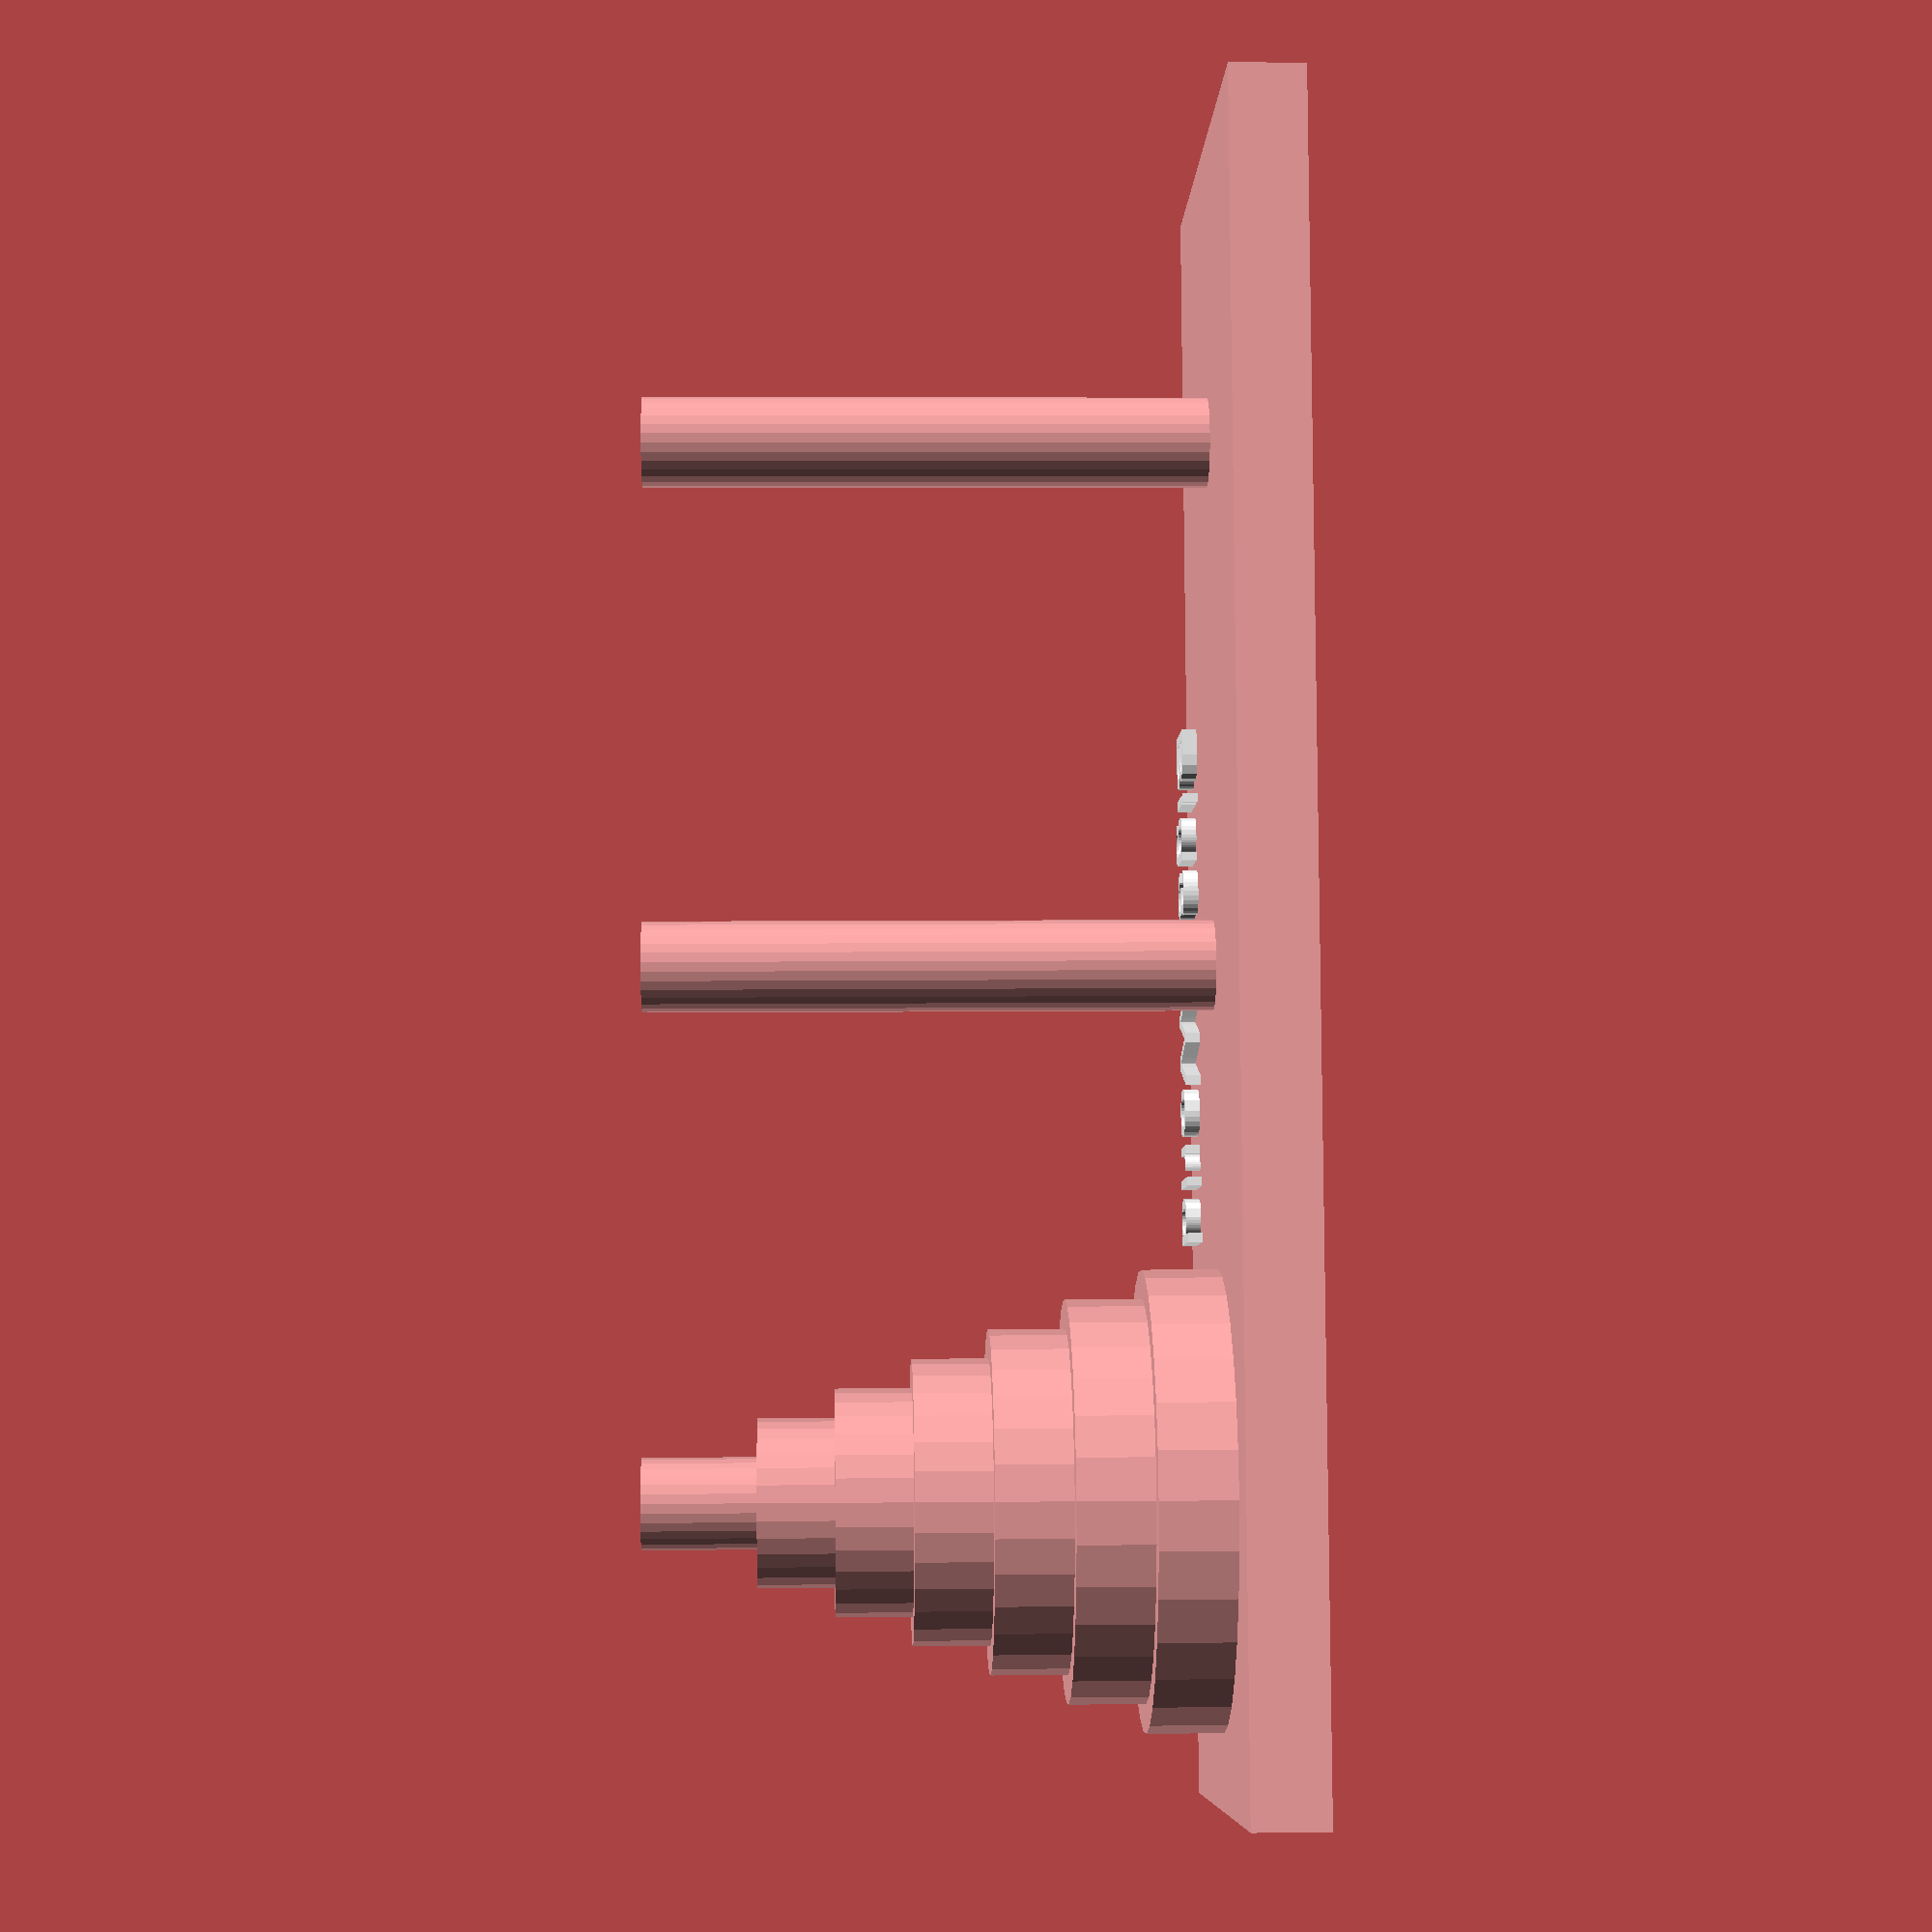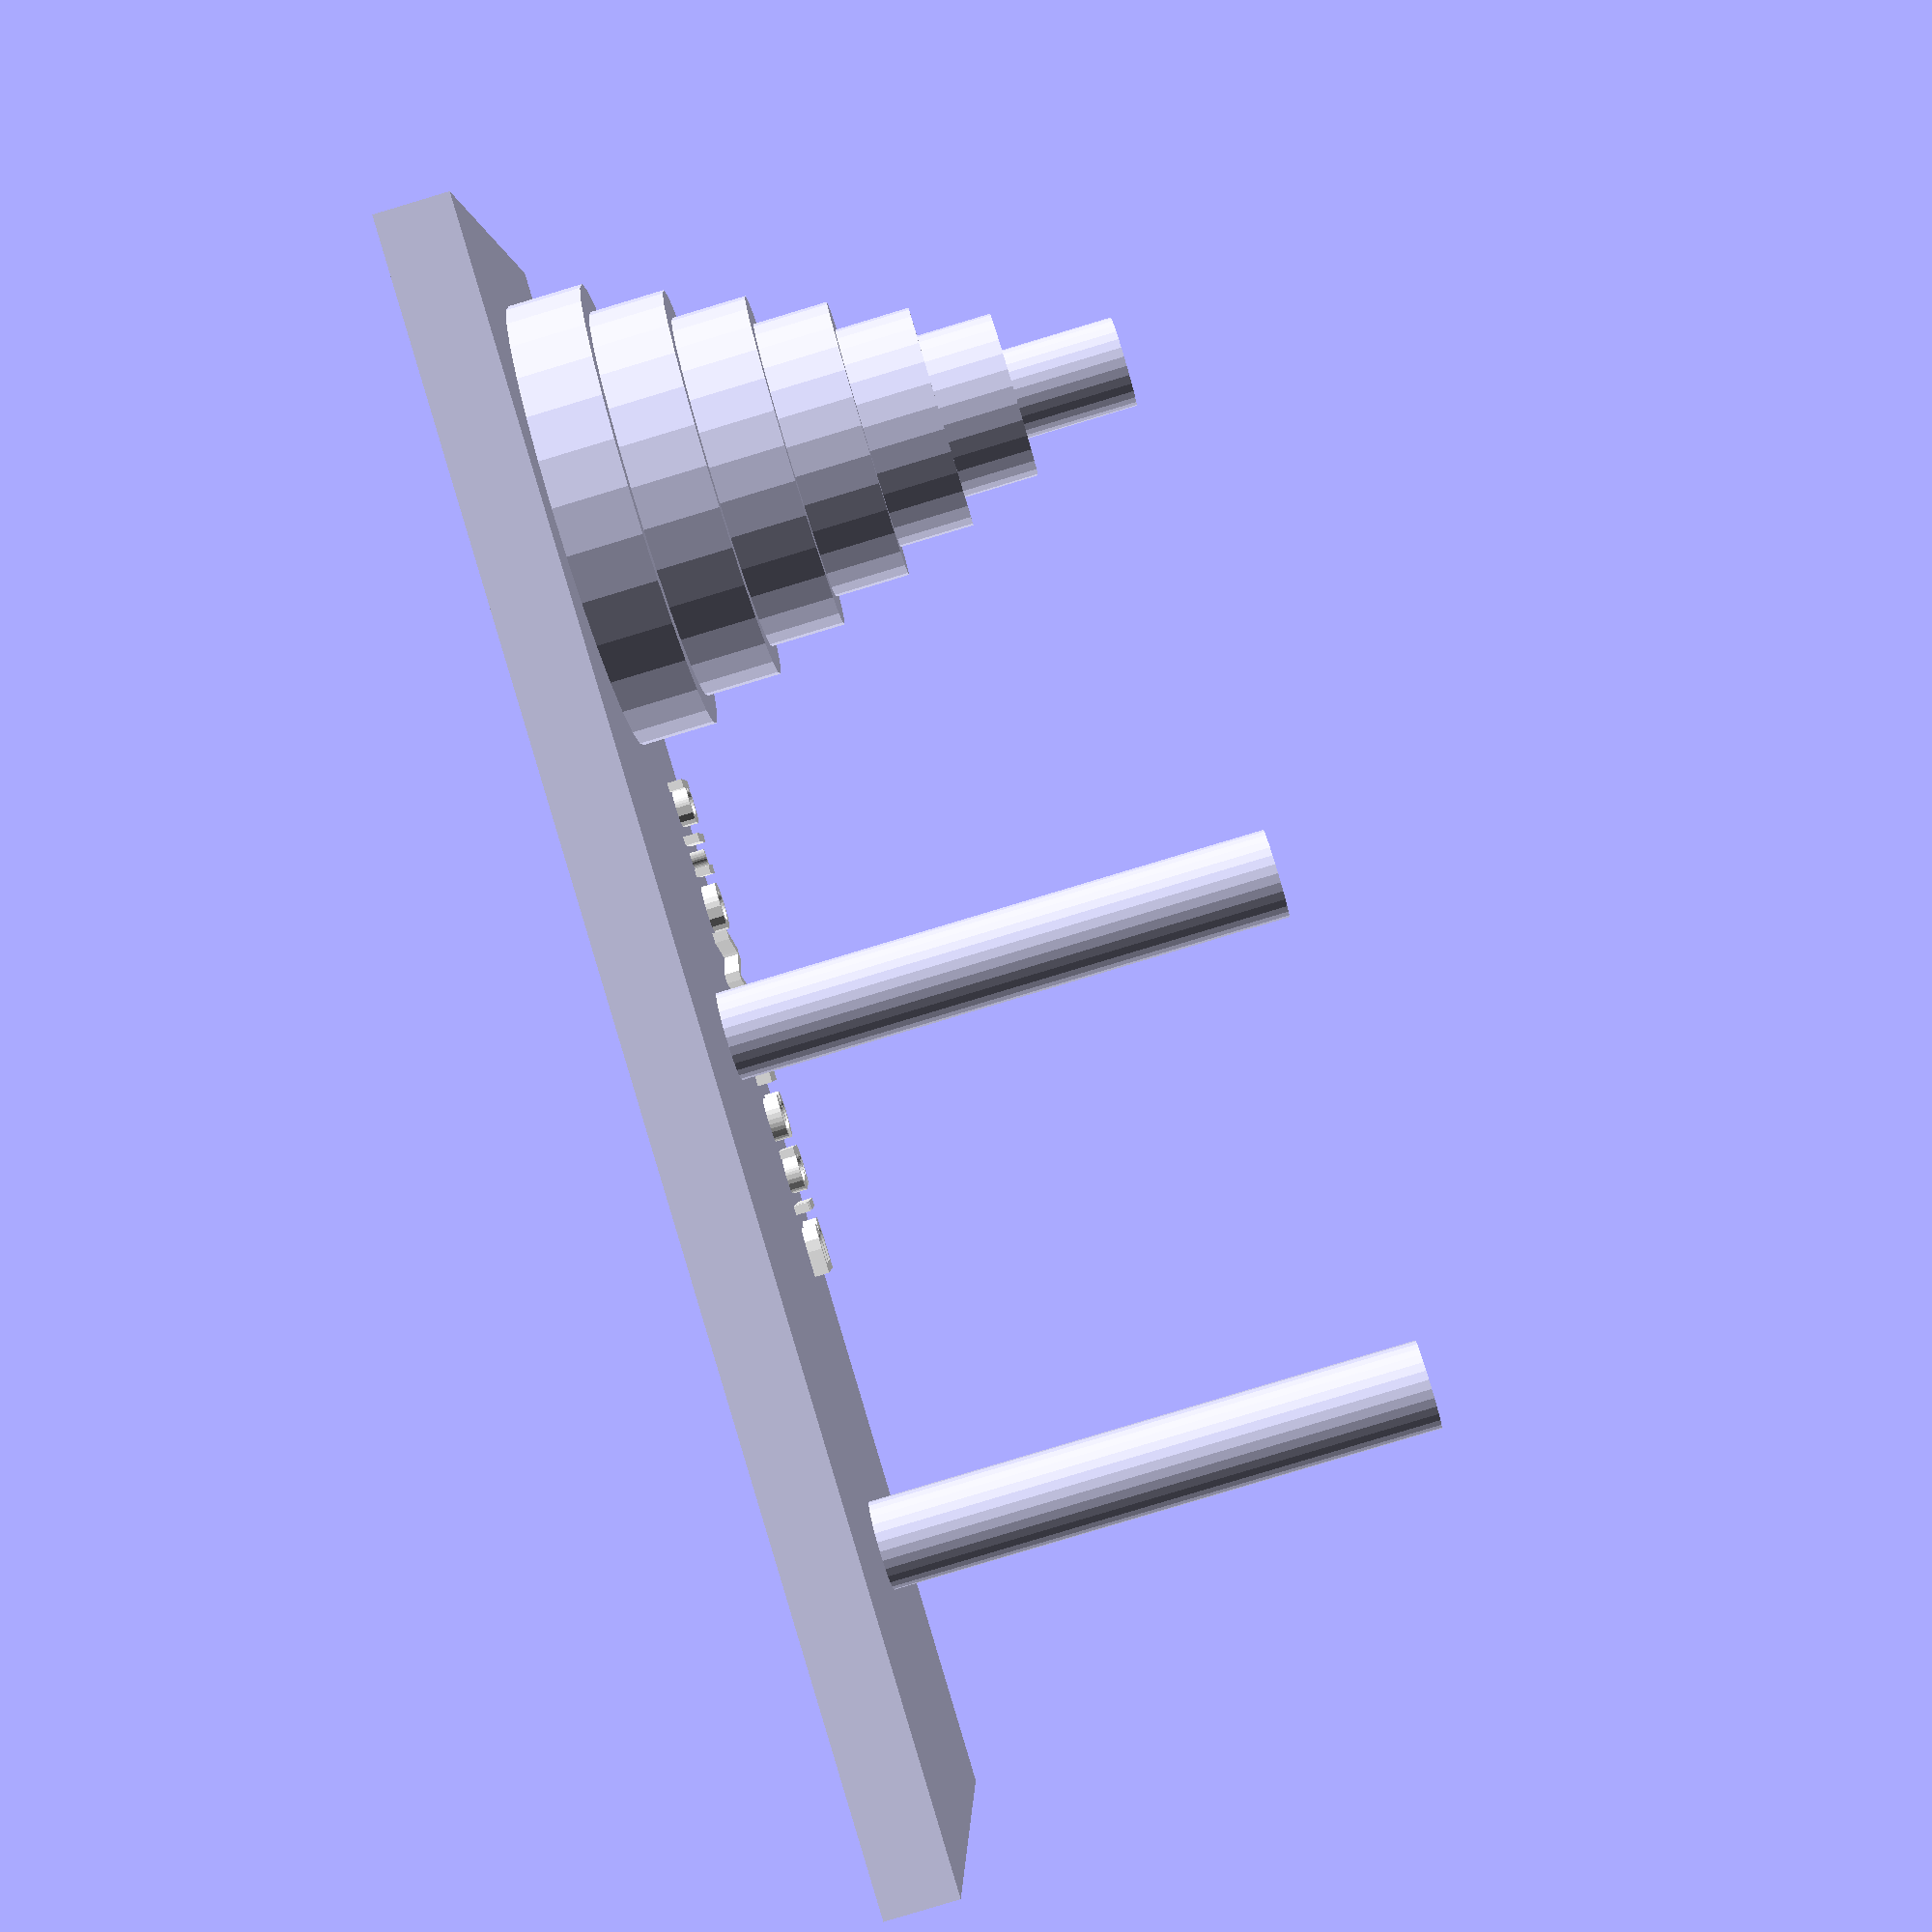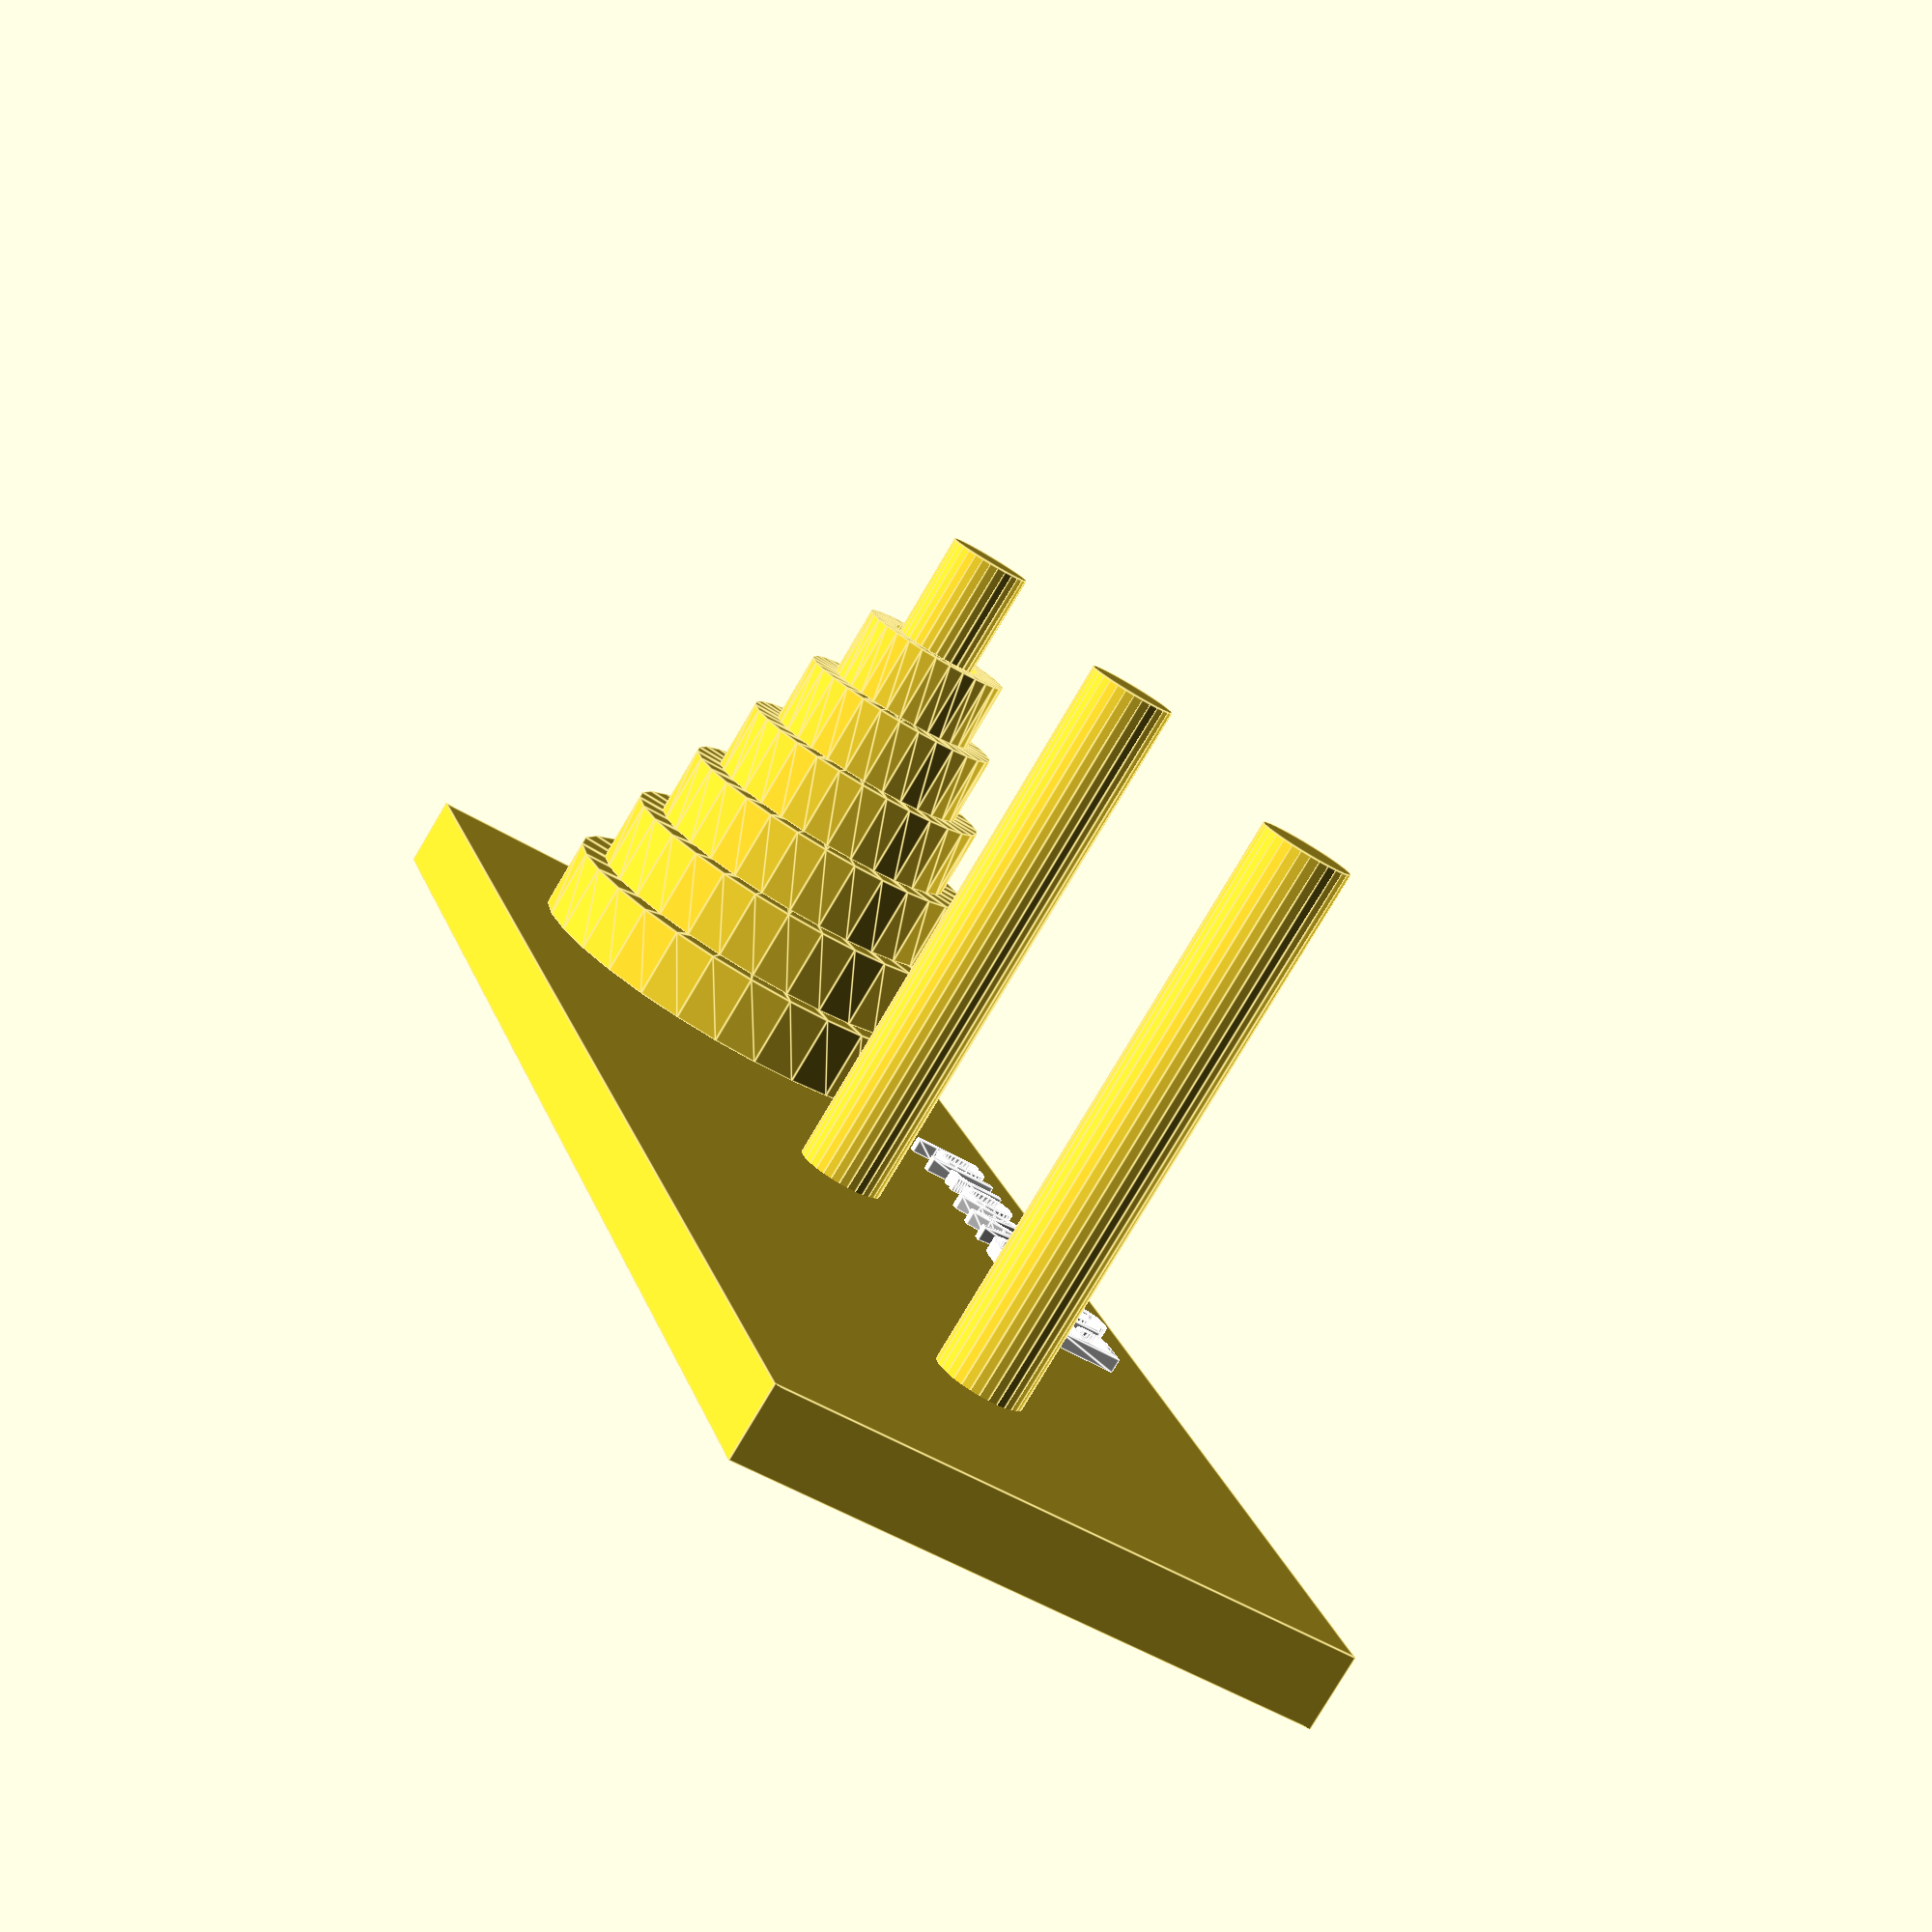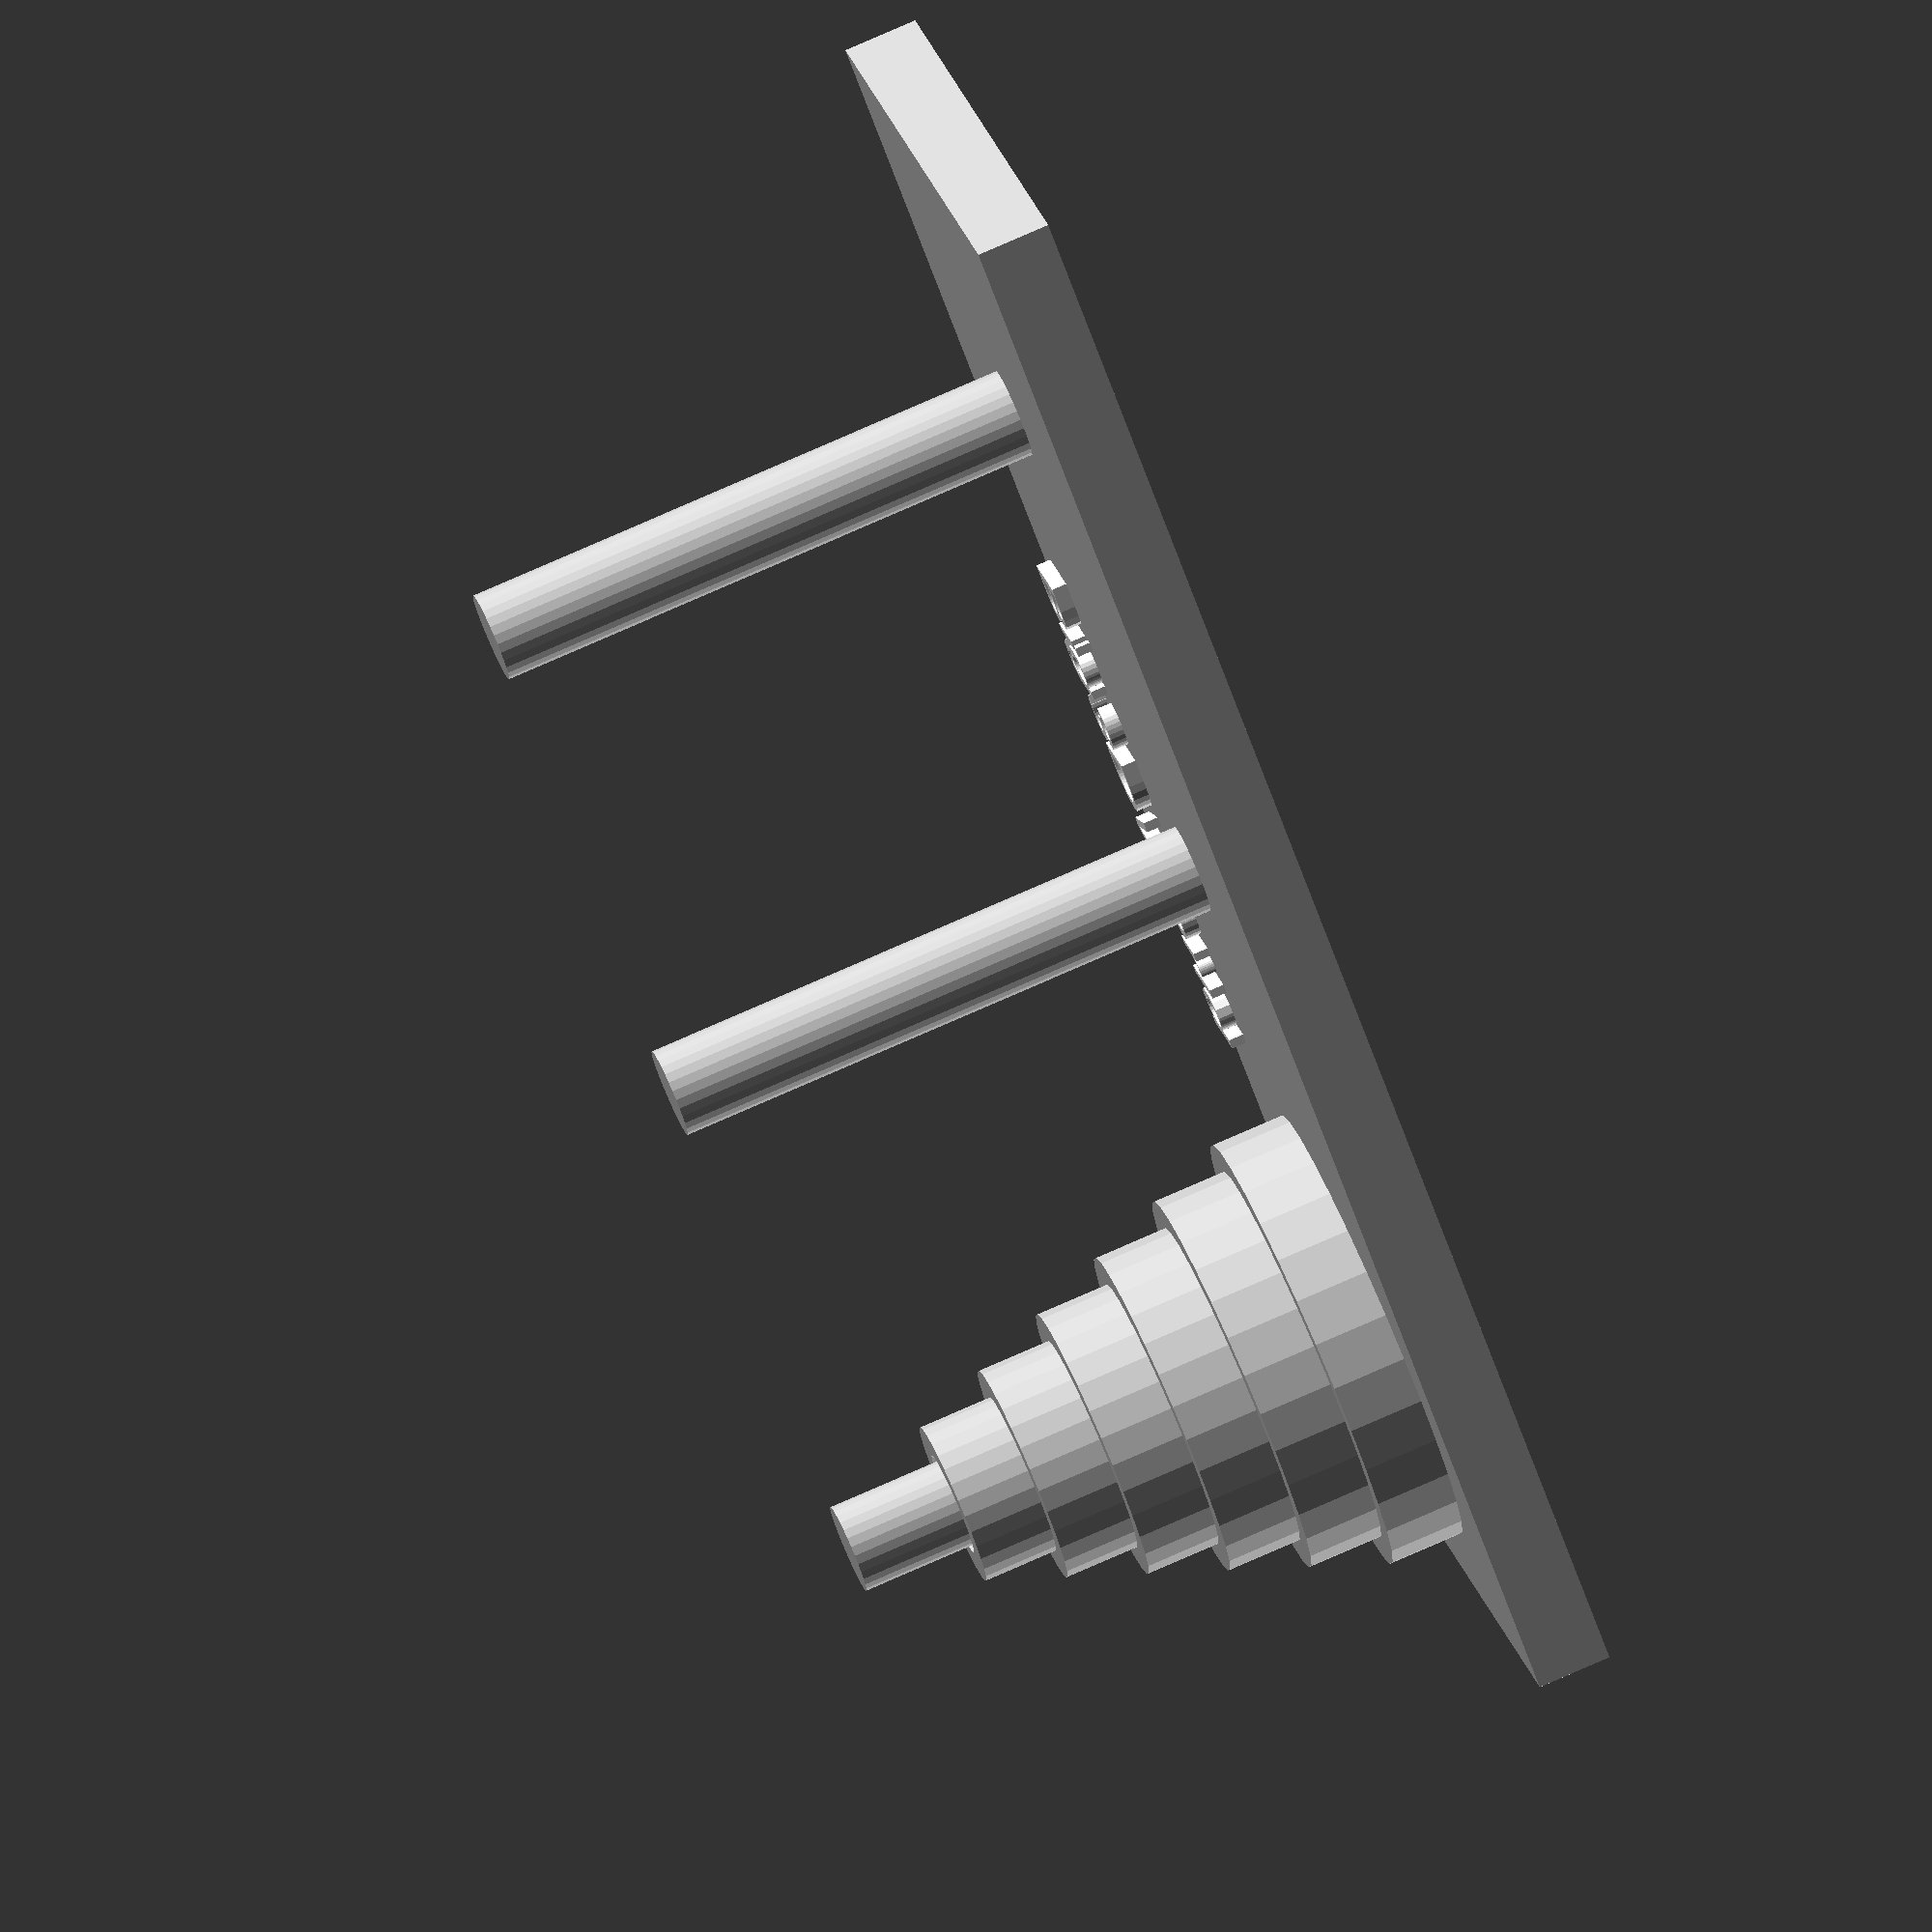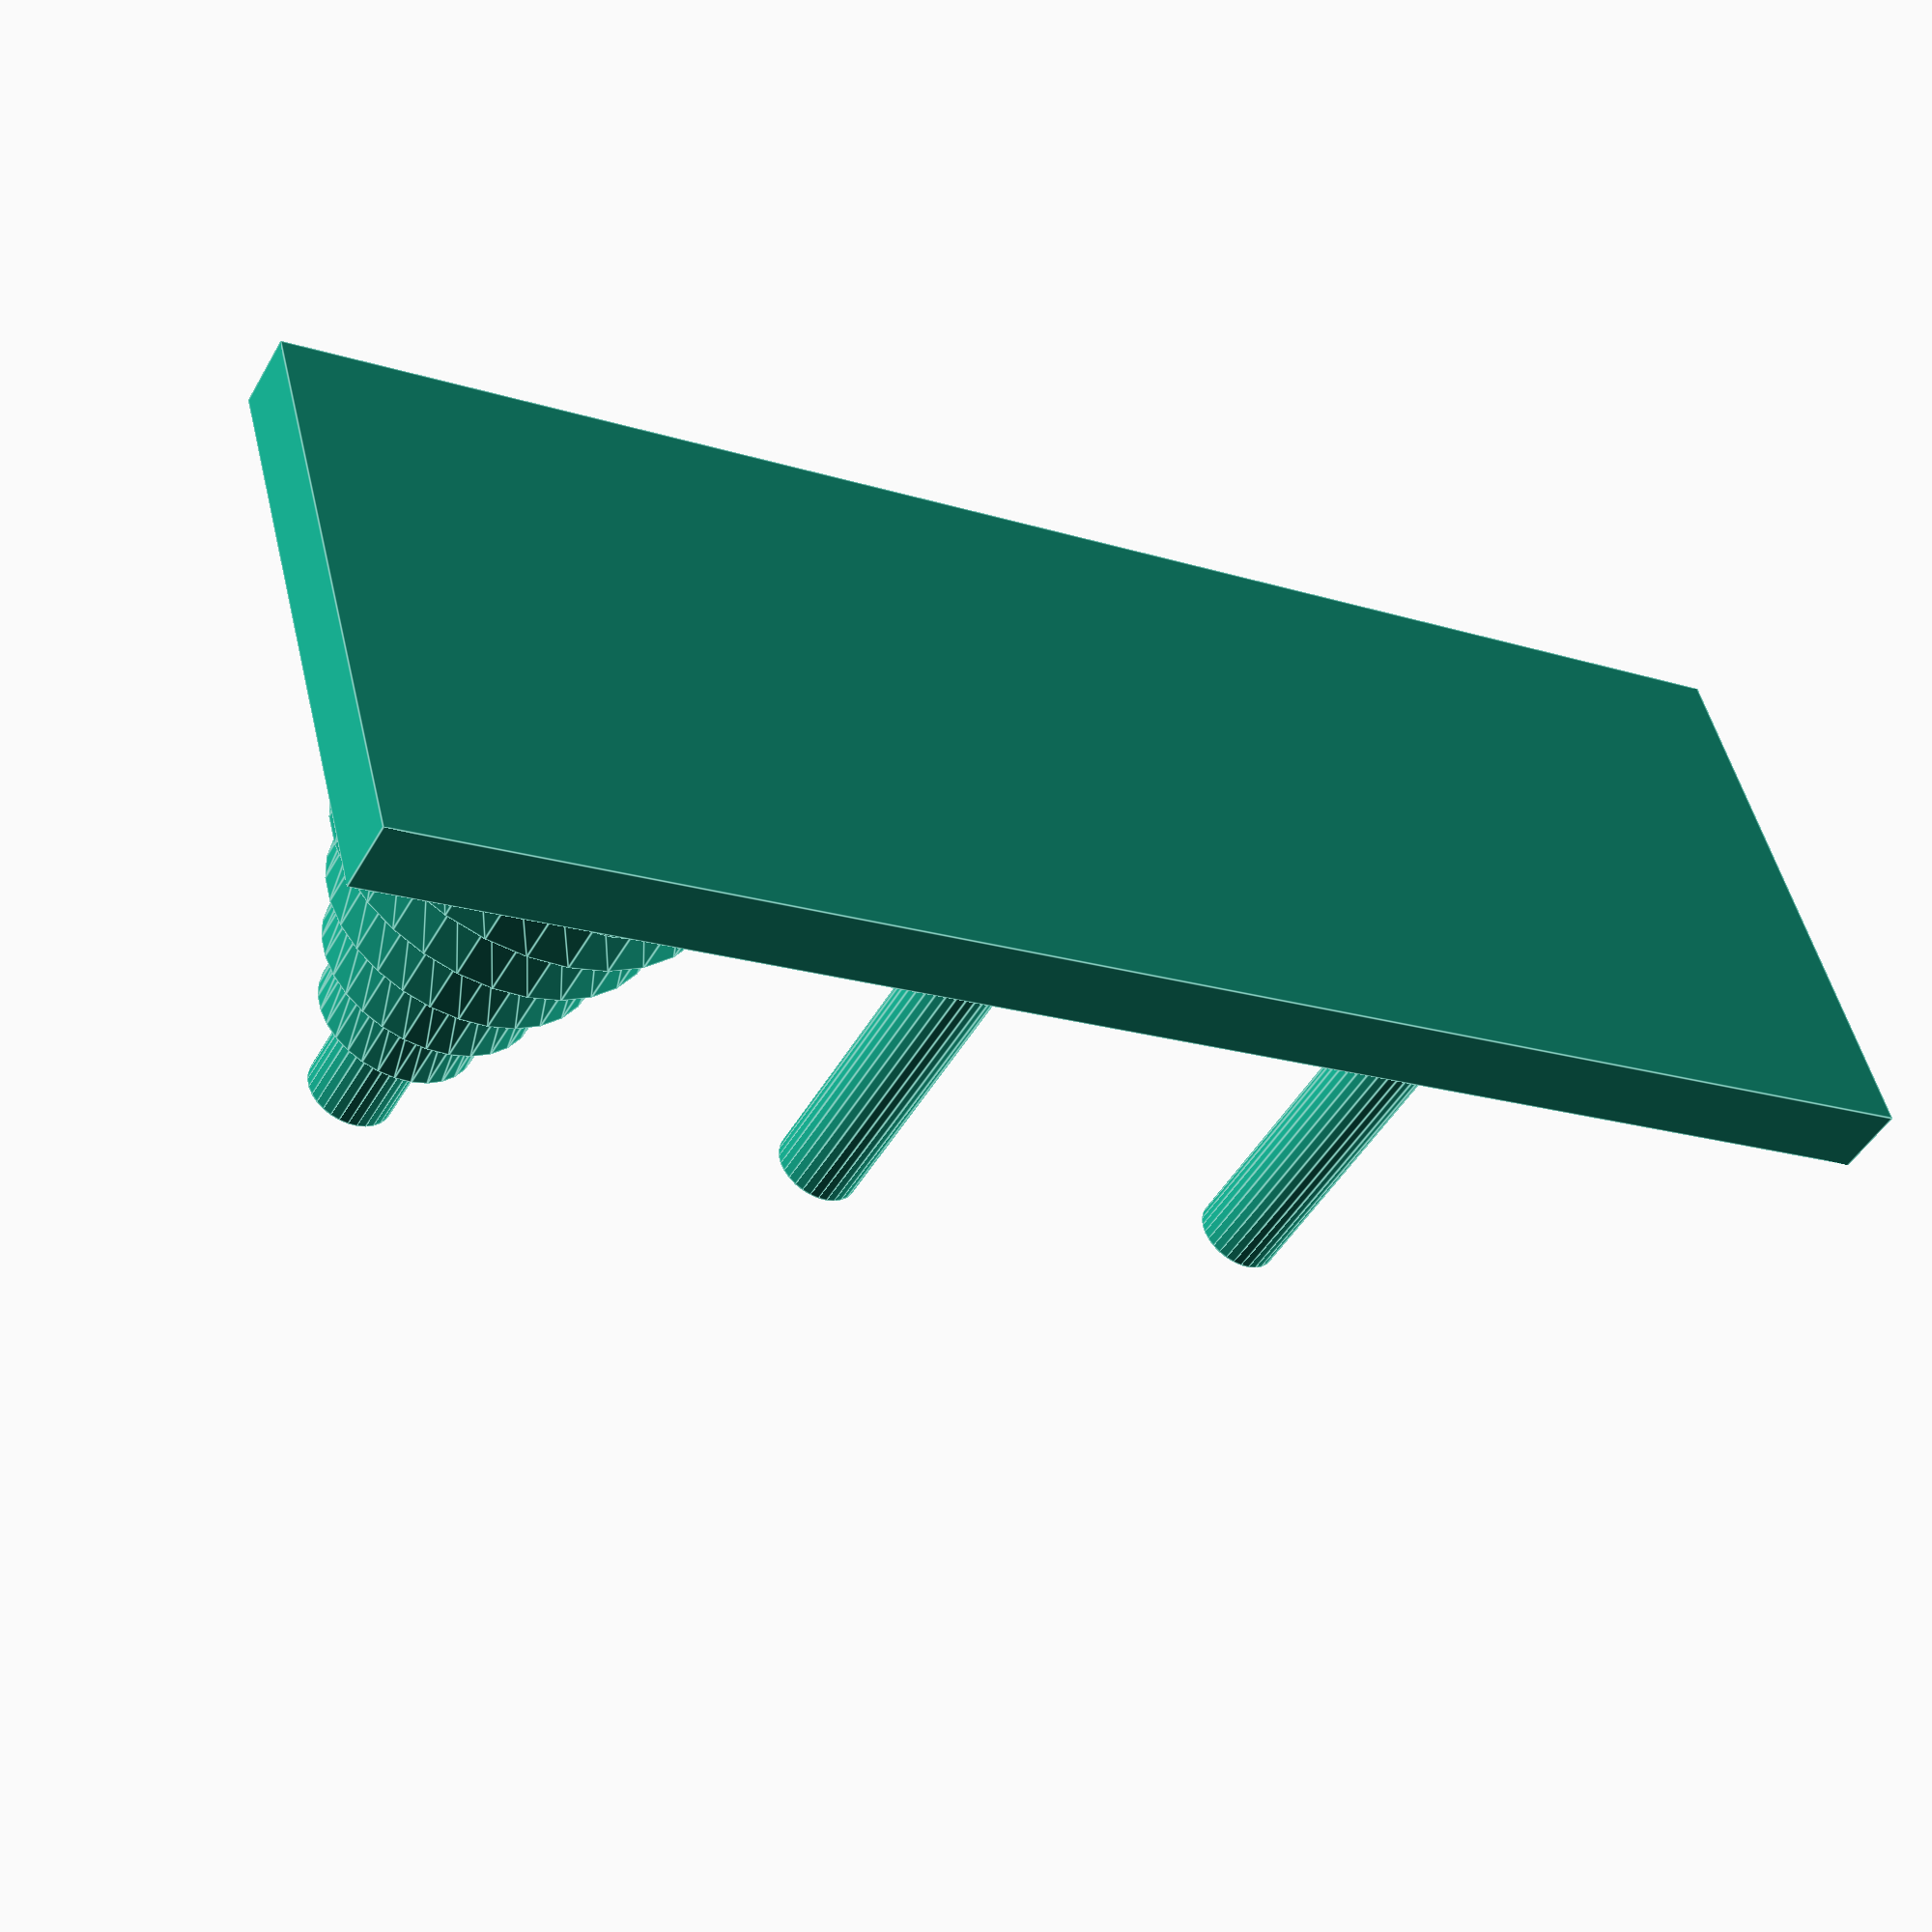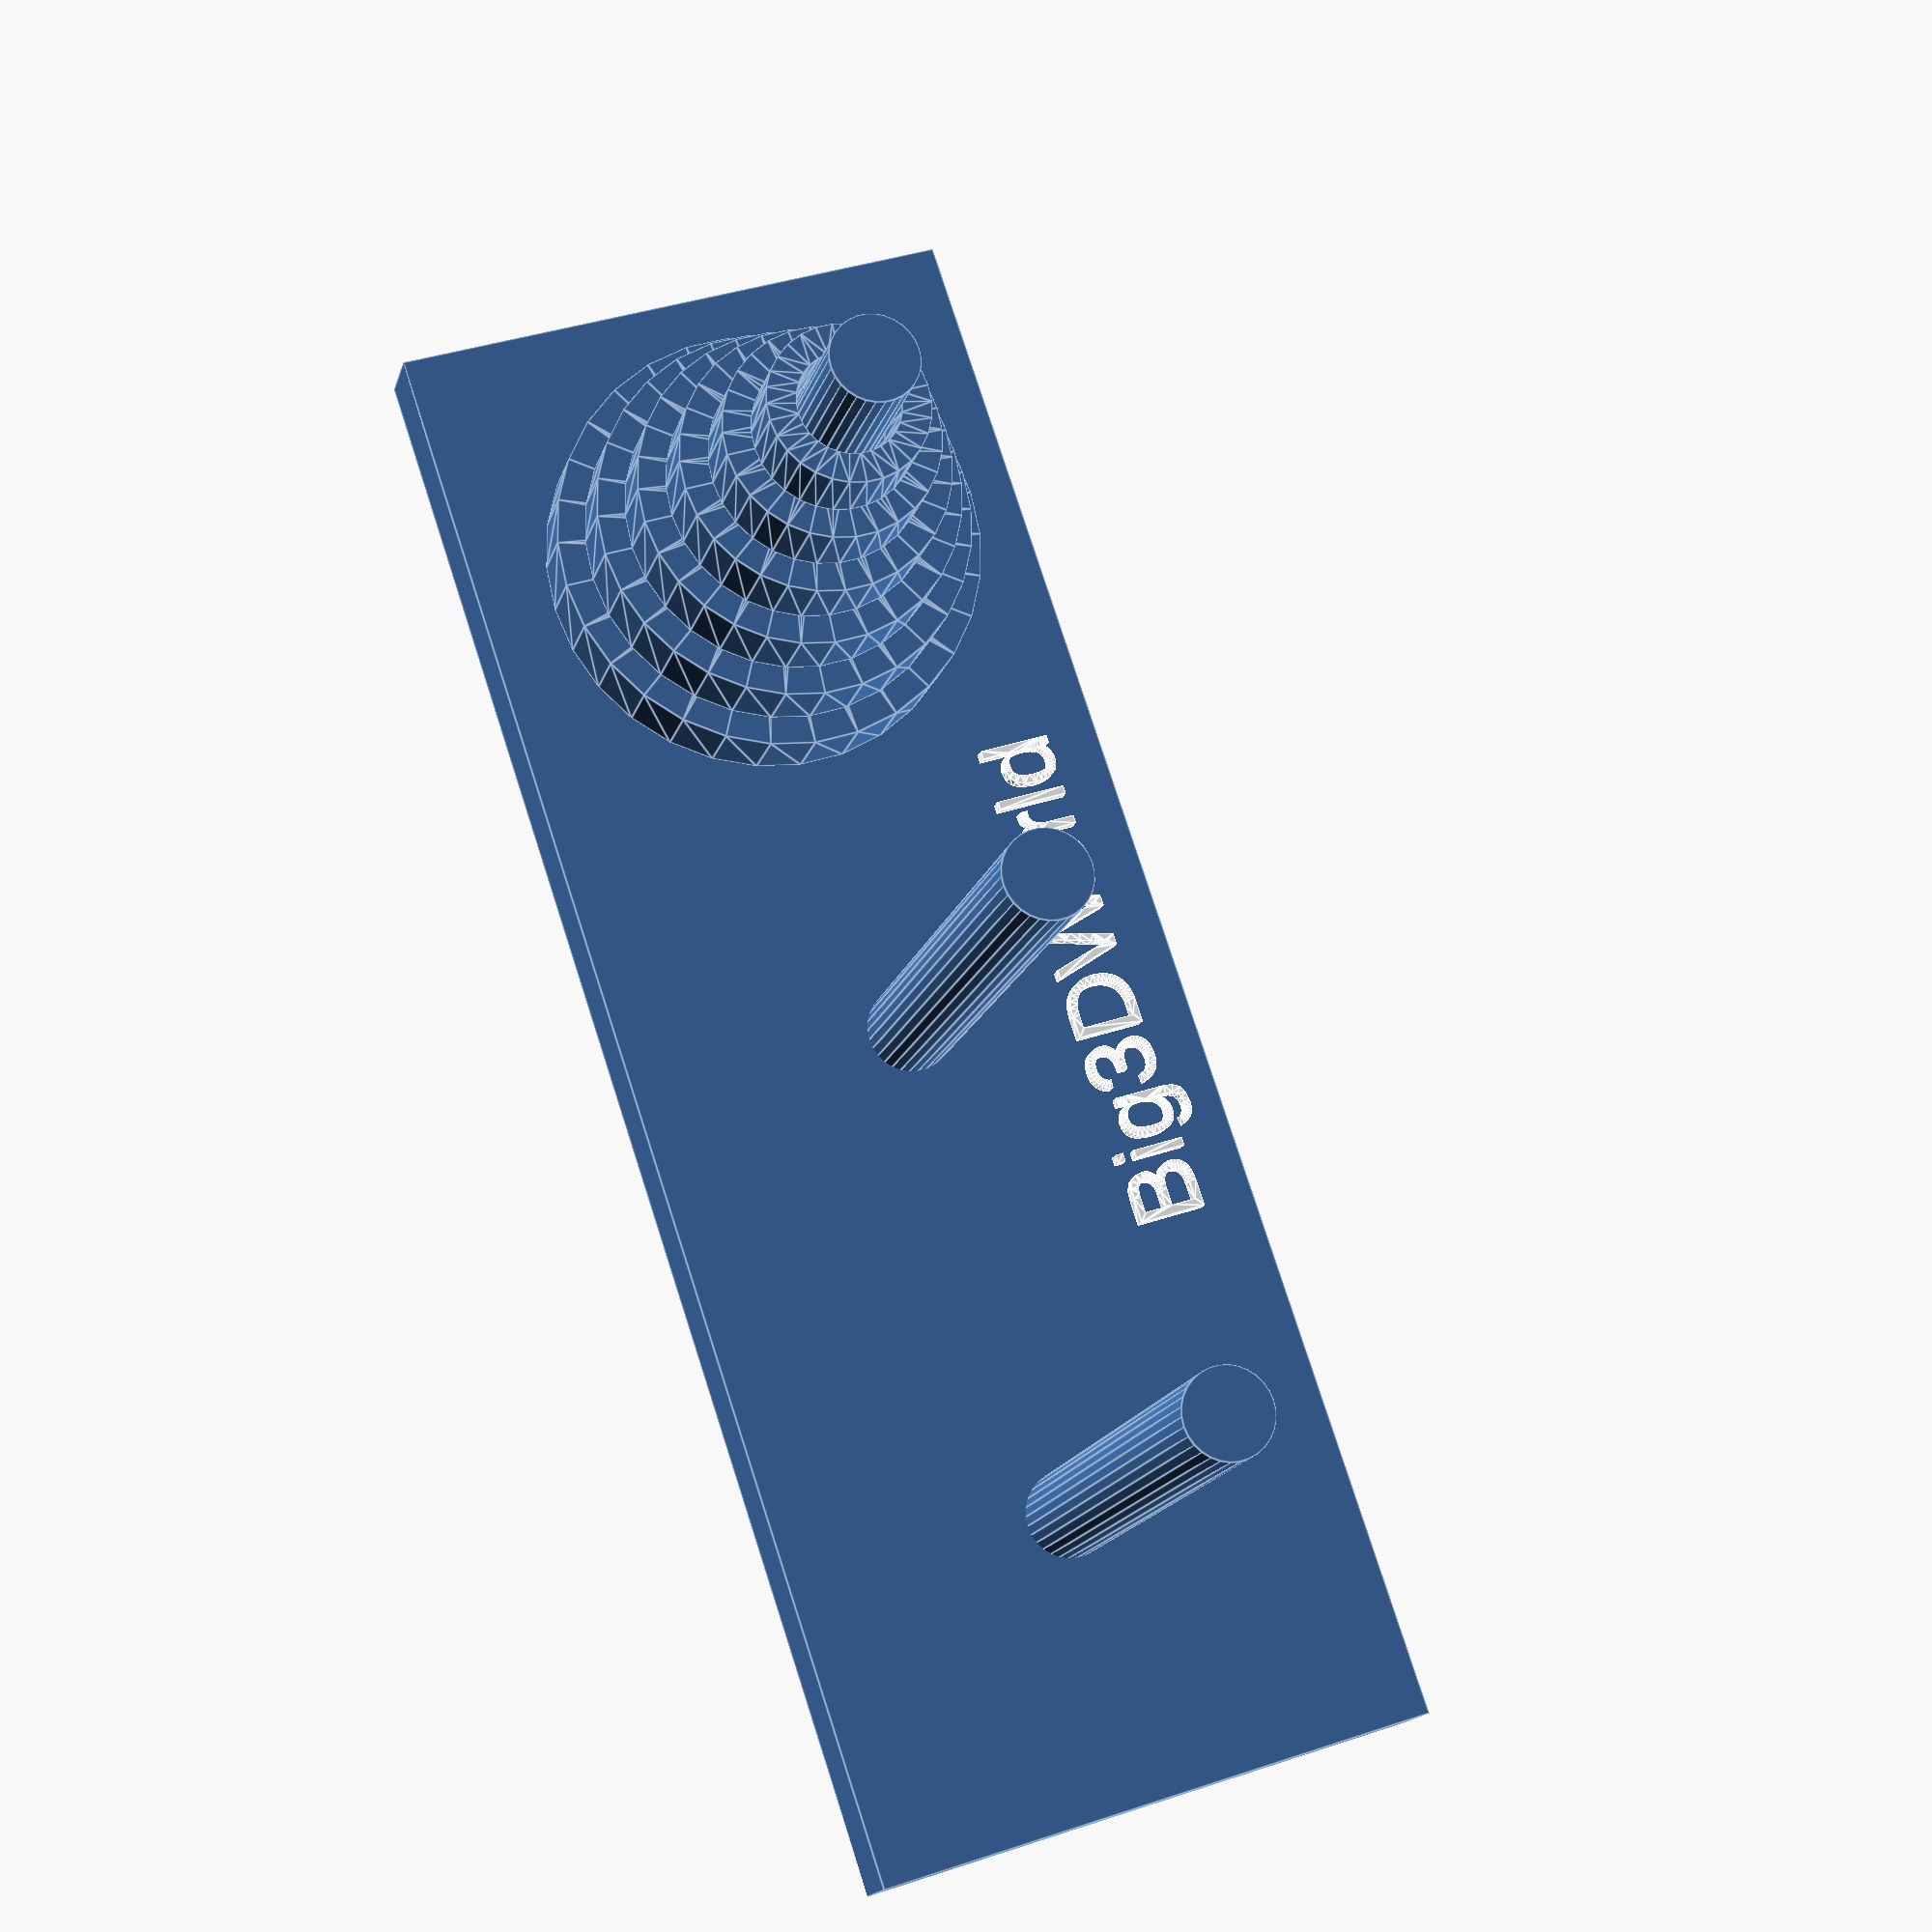
<openscad>
$fn = 30;
// Layout Variables
SHOW_ASSEMBLED = true;

// Base Variables
base_length = 110;
base_width = 40;
base_height = 5;
base_text_bot_offset = 4;
base_text_height = 1;
// Pole Variables
pole_height = 40;
pole_radius = 3;
poles_y_pos = [-35,0,35];

// Ring Variables
ring_largest_radius = 15;
ring_tolerance = .5;
ring_height = 5;
ring_count = 6;

// Base
cube([base_width,base_length,base_height], true);
color("white") translate([-base_width/2 + base_text_bot_offset,0,base_height/2]) rotate(270,[0,0,1]) linear_extrude(base_text_height) text("Big3DWorld",5,halign="center");

// Three Poles that rings will go ontop of
for (y_pos = poles_y_pos) {
  translate([0,y_pos,0]) cylinder(pole_height, pole_radius, pole_radius);
}

_ring_start_y_pos = poles_y_pos[0];

// Create the rings
if (SHOW_ASSEMBLED) {
    
    _ring_z_pos = [for (i = [0:ring_count - 1]) base_height/2 + (i * ring_height)];
    _ring_radis = [for (i = [0:ring_count - 1]) ring_largest_radius - (i * 1.9)];
    
    for (i = [0:ring_count-1]) {
        translate([0,_ring_start_y_pos, _ring_z_pos[i]]) 
        linear_extrude(ring_height) 
        difference() {
            circle(_ring_radis[i]);
            circle(pole_radius + ring_tolerance);
        }
    }
} else {
    _ring_start_x_pos = 50;
    _ring_z_pos = [for (i = [0:ring_count - 1]) base_height/2 + (i * ring_height)];
    _ring_radis = [for (i = [0:ring_count - 1]) 15 - (i * 1.9)];
    // TODO: LEARN HOW TO GET THE FOLLOWING TO WORK!!!
    // _ring_y_pos = [for (i = [0:ring_count - 1]) i == 0 ? base_length/2 : base_length/2 - (_ring_radis[i] * 10) ];
    // _ring_y_pos = [for (i = [0:ring_count - 1]) i == 0 ? base_length/2 : 
    //     i == 1 ? base_length/2 - _ring_radis[i-1] * 2 : 
    //     i == 2 ? base_length/2 - _ring_radis[i-1] : 100
    //  ];
    _ring_y_pos = [50,20,-5,-27, -45, -60];

    for (i = [0:ring_count-1]) {
        translate([_ring_start_x_pos,_ring_y_pos[i], 0]) 
        linear_extrude(ring_height) 
        difference() {
            circle(_ring_radis[i]);
            circle(pole_radius + ring_tolerance);
       
        }
    }
}

</openscad>
<views>
elev=173.8 azim=167.6 roll=91.8 proj=p view=solid
elev=264.3 azim=275.0 roll=253.3 proj=p view=solid
elev=80.0 azim=162.4 roll=329.3 proj=p view=edges
elev=100.7 azim=123.1 roll=113.6 proj=o view=solid
elev=227.2 azim=105.1 roll=28.5 proj=p view=edges
elev=16.0 azim=161.5 roll=346.2 proj=p view=edges
</views>
